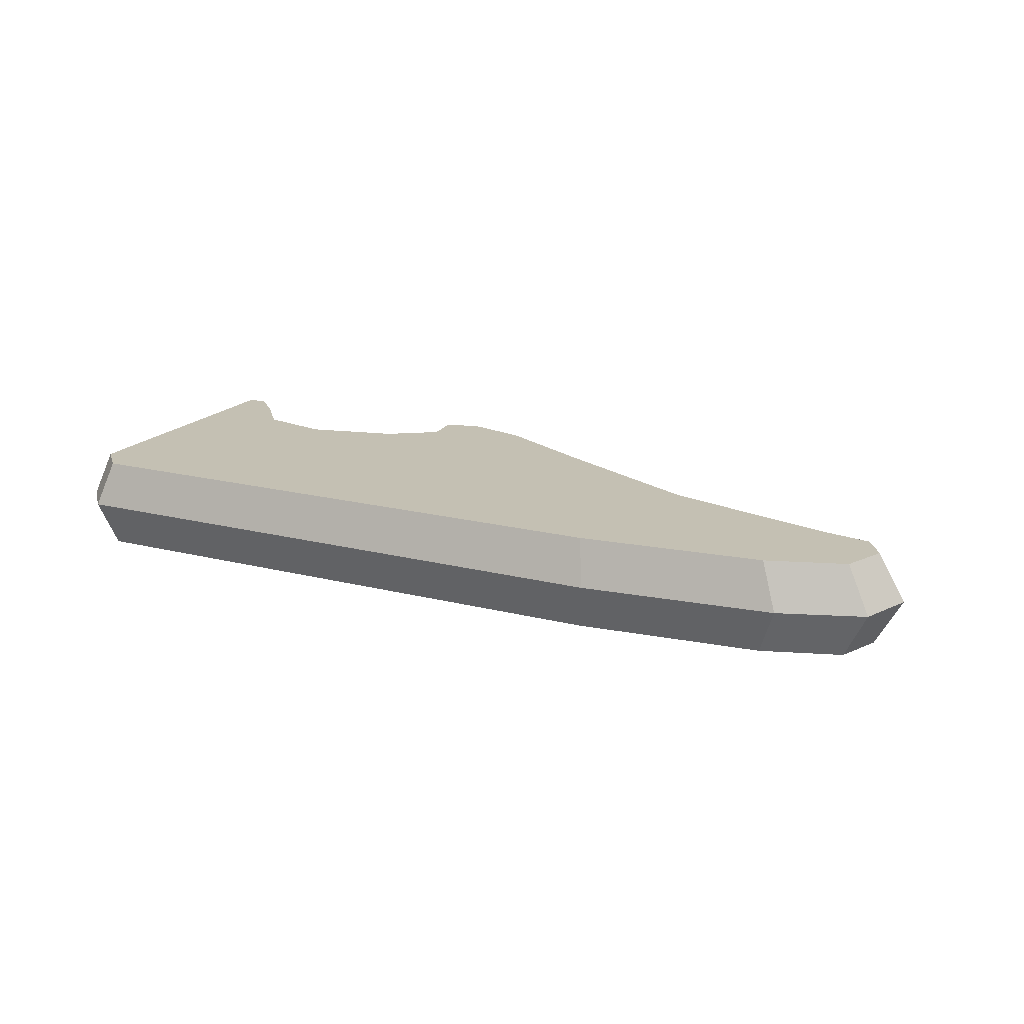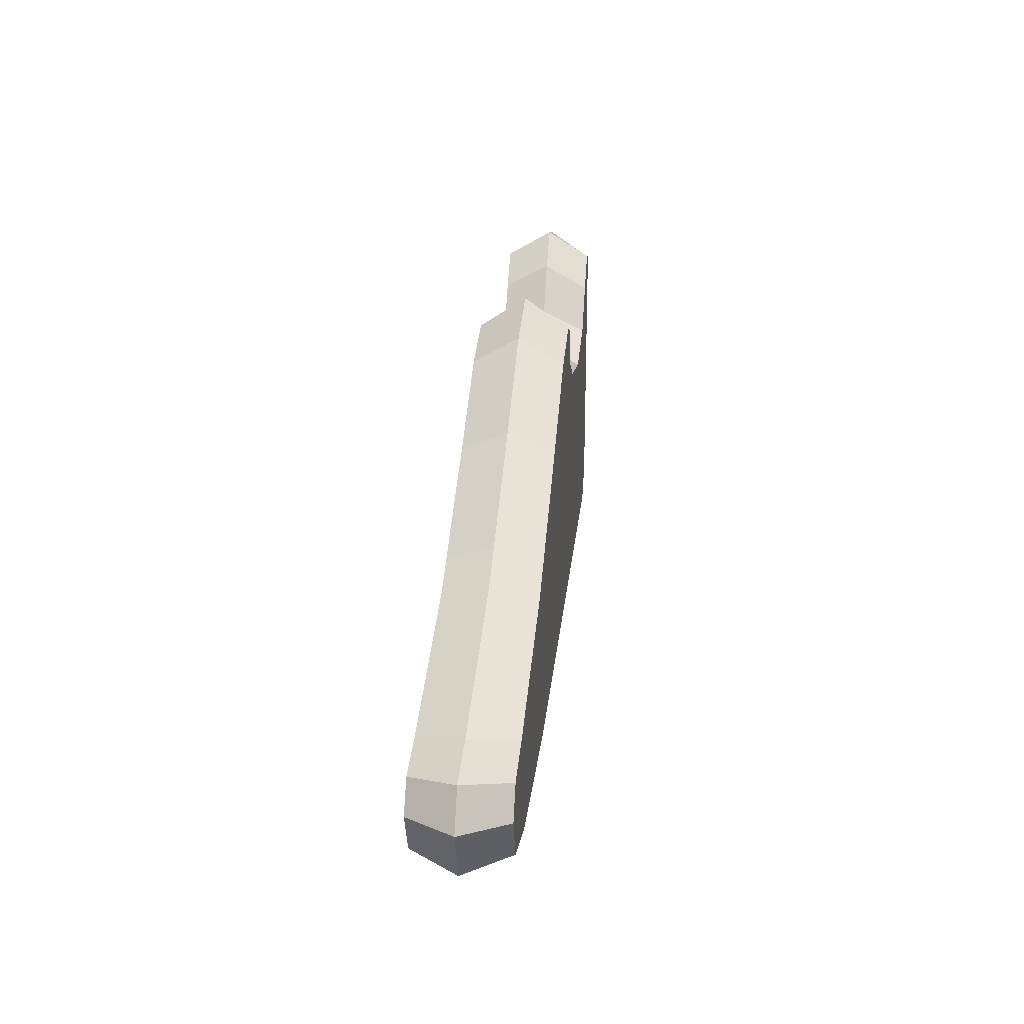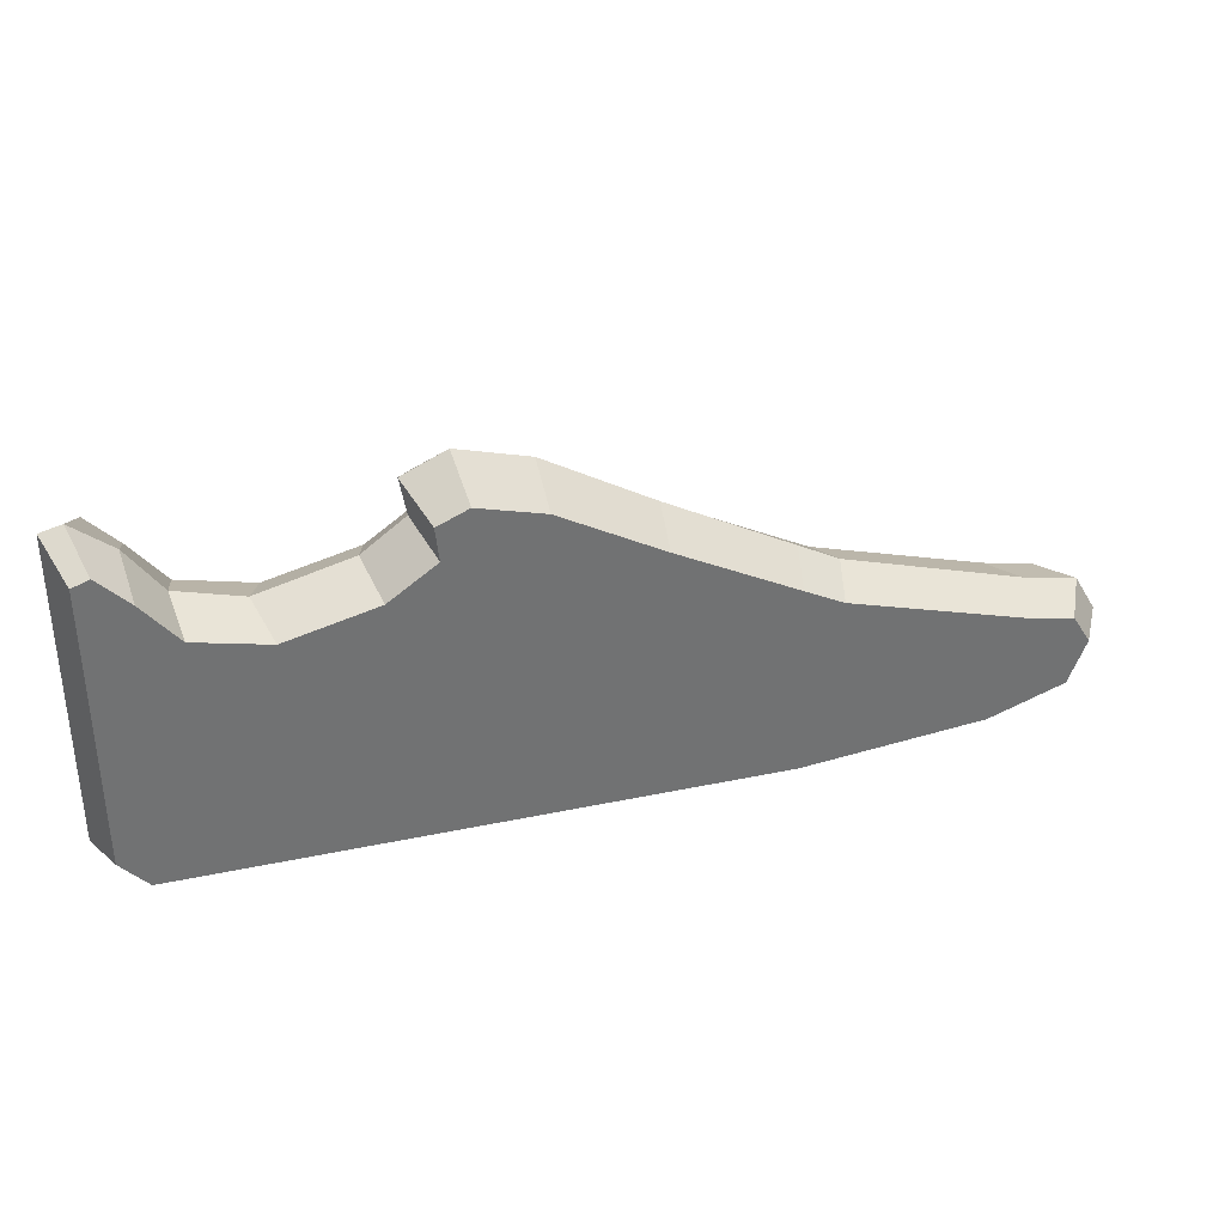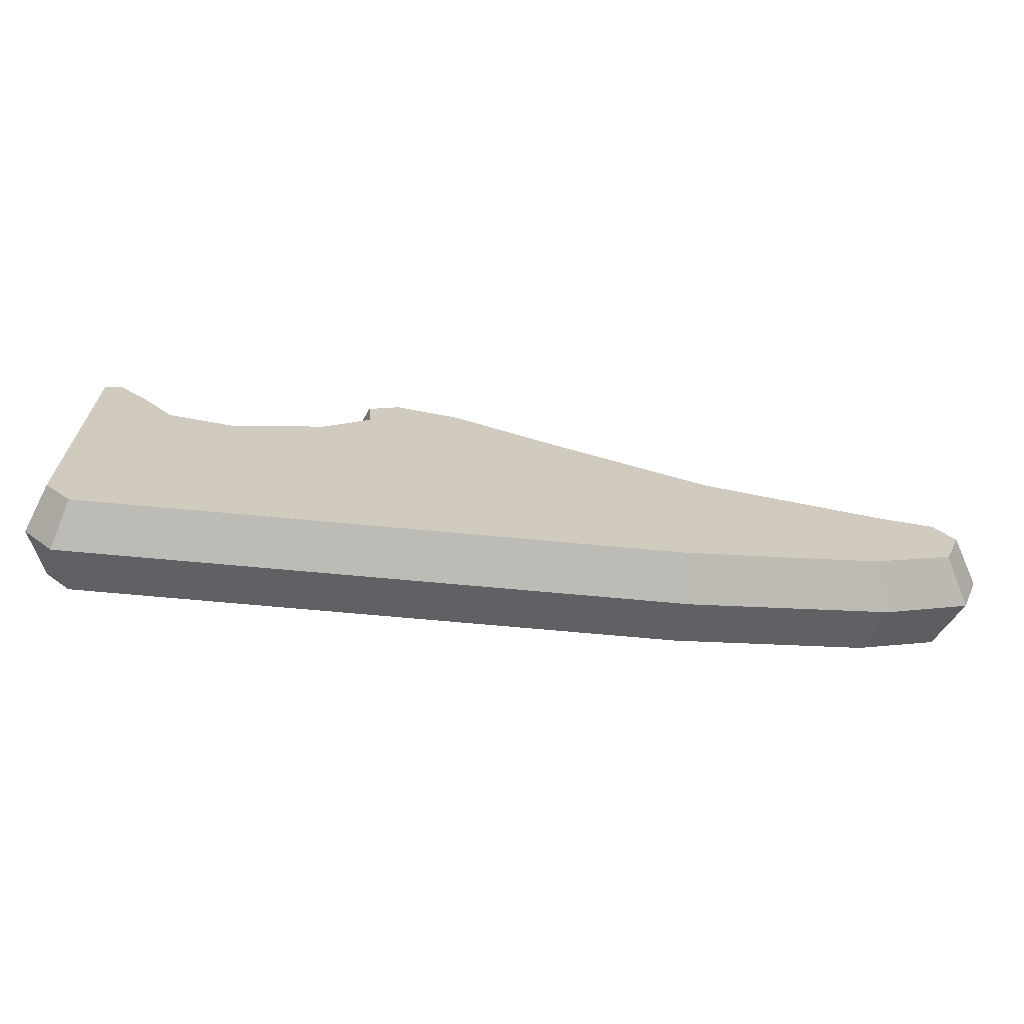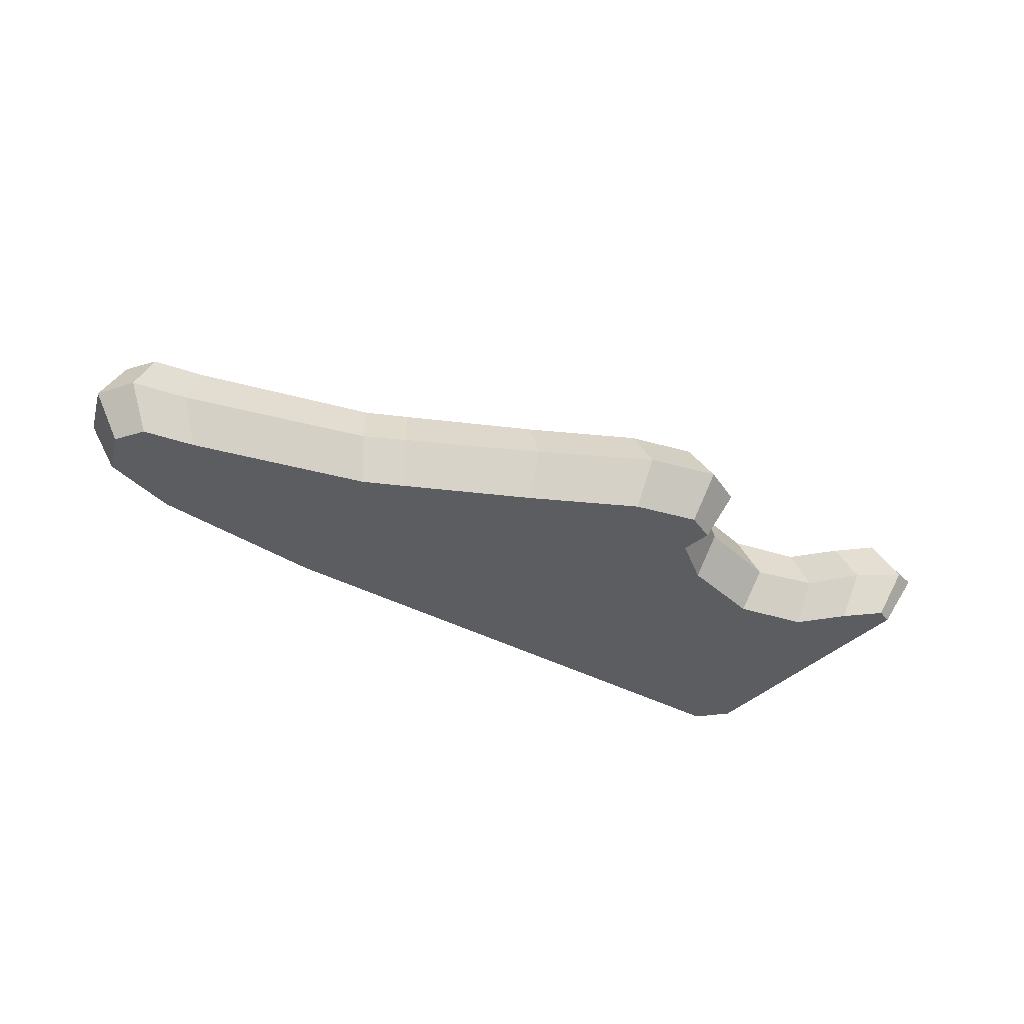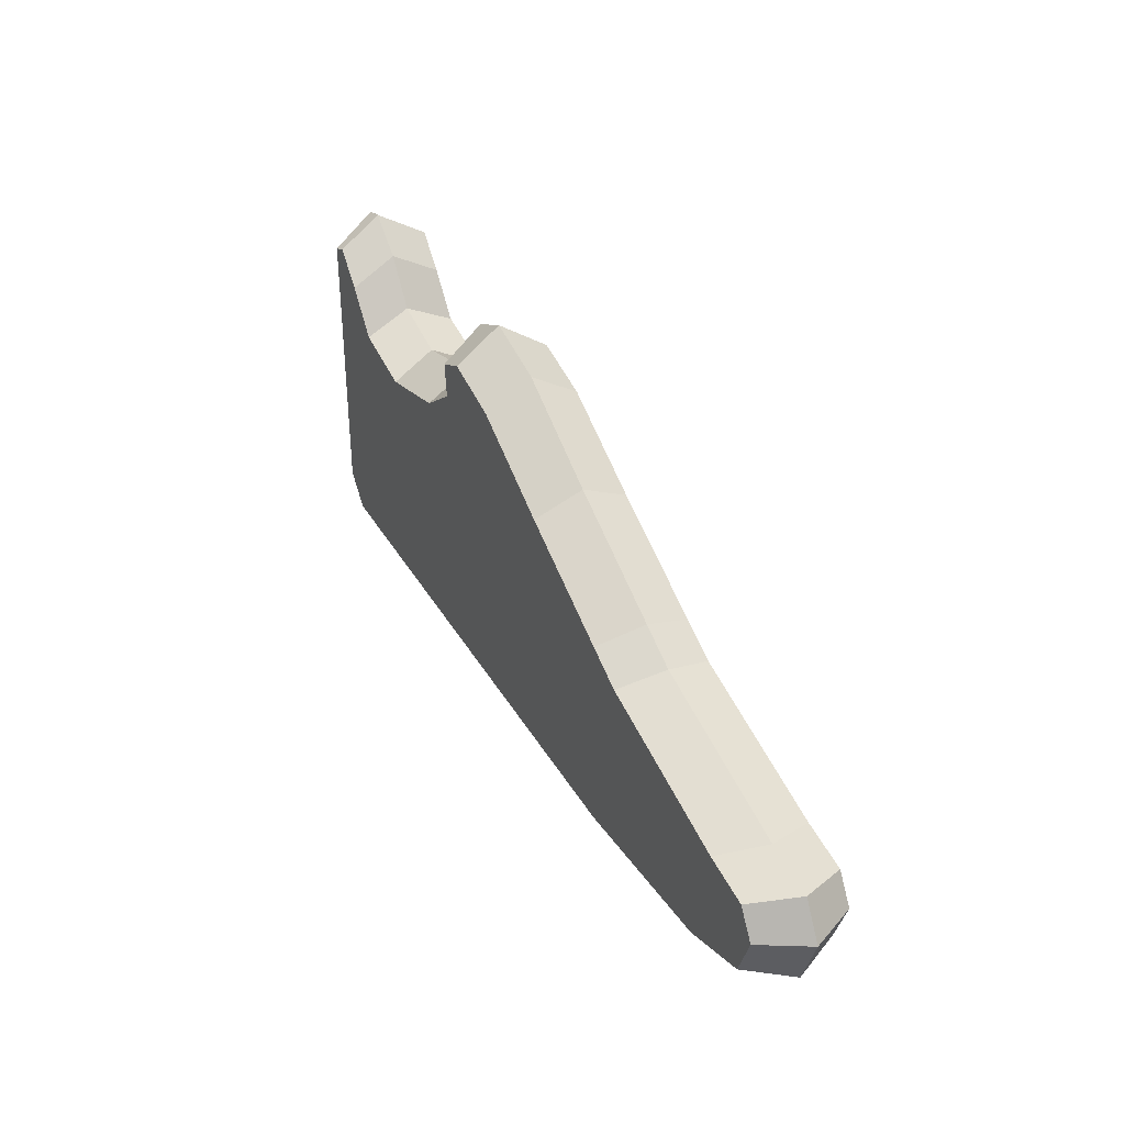
<metadata>
{"format":"obj","ext":"obj","renderer":"f3d","projection":"perspective","resolution":1024,"background":"white","views":[{"elev":18.0,"azim":26.7,"up":"+Z"},{"elev":25.0,"azim":95.9,"up":"+Y"},{"elev":34.7,"azim":-15.8,"up":"+Y"},{"elev":-67.0,"azim":-5.4,"up":"+Y"},{"elev":-35.7,"azim":143.9,"up":"+Z"},{"elev":35.0,"azim":64.0,"up":"+Y"}]}
</metadata>
<code>
v -20 -6.447 -0
v -18.64 -8 -0
v 7.3 -8 0
v 20 -3.51 0
v 8.947 0.7875 -0
v -5.854 8 0
v -20 6.967 -0
v 15.58 -7.14 0
v 19.13 -5.829 0
v 19.07 -1.935 0
v 16.72 -1.475 -0
v 1.792 4.561 -0
v -2.819 7.173 0
v -7.727 7.135 0
v -7.449 5.55 0
v -9.279 4.199 0
v -13.23 3.174 -0
v -17.41 5.89 -0
v -19.08 7.199 0
v -15.97 3.93 0
v -20 -3.953 0
v -20 2.724 -0
v 7.204 1.707 -0
v -15.75 -4.072 2
v -19.21 -3.947 2
v -19.2 -6.135 2
v -18.04 -7.391 2
v 6.964 -7.387 2
v -5.919 -4.182 2
v 6.96 -3.818 2
v 14.84 -6.604 2
v 14.43 -2.702 2
v 18.11 -5.461 2
v 18.86 -3.567 2
v 15.92 -1.921 2
v 18.09 -2.337 2
v -19.21 2.15 2
v -16.18 -0.2614 2
v -15.42 -1.442 2
v 8.463 0.1679 2
v 6.645 -1.056 2
v -10.39 -0.06506 2
v -6.201 0.1078 2
v -2.019 -1.256 2
v 3.516 -1.545 2
v 4.673 -0.2939 2
v 6.776 1.013 2
v 1.605 3.627 2
v 1.356 0.5777 2
v -4.707 3.302 2
v -2.783 6.001 2
v -5.579 6.736 2
v -6.76 4.728 2
v -6.908 6.158 2
v -2.132 0.01396 2
v -6.439 1.321 2
v -8.781 3.316 2
v -11.42 1.118 2
v -12.63 2.357 2
v -15.72 3.055 2
v -17.2 4.846 2
v -18.5 6.16 2
v -19.23 5.887 2
v -15.75 -4.072 -2
v -19.21 -3.947 -2
v -19.2 -6.135 -2
v -18.04 -7.391 -2
v 6.964 -7.387 -2
v -5.919 -4.182 -2
v 6.96 -3.818 -2
v 14.84 -6.604 -2
v 14.43 -2.702 -2
v 18.11 -5.461 -2
v 18.86 -3.567 -2
v 15.92 -1.921 -2
v 18.09 -2.337 -2
v -19.21 2.15 -2
v -16.18 -0.2614 -2
v -15.42 -1.442 -2
v 8.463 0.1679 -2
v 6.645 -1.056 -2
v -10.39 -0.06506 -2
v -6.201 0.1078 -2
v -2.019 -1.256 -2
v 3.516 -1.545 -2
v 4.673 -0.2939 -2
v 6.776 1.013 -2
v 1.605 3.627 -2
v 1.356 0.5777 -2
v -4.707 3.302 -2
v -2.783 6.001 -2
v -5.579 6.736 -2
v -6.76 4.728 -2
v -6.908 6.158 -2
v -2.132 0.01396 -2
v -6.439 1.321 -2
v -8.781 3.316 -2
v -11.42 1.118 -2
v -12.63 2.357 -2
v -15.72 3.055 -2
v -17.2 4.846 -2
v -18.5 6.16 -2
v -19.23 5.887 -2
f 24 25 26 27
f 24 27 28 29
f 29 28 30
f 30 28 31 32
f 31 33 32
f 32 33 34 35
f 34 36 35
f 37 25 38
f 39 38 25 24
f 35 40 32
f 41 30 32 40
f 39 24 29 42
f 43 42 29 44
f 44 29 30 45
f 41 45 30
f 46 47 48 49
f 50 49 48 51
f 50 51 52 53
f 52 54 53
f 46 49 55
f 55 49 50 56
f 56 50 53 57
f 58 56 57 59
f 38 58 59 60
f 37 38 60 61
f 37 61 62 63
f 41 46 45
f 45 46 55 44
f 43 44 55 56
f 58 38 39 42
f 56 58 42 43
f 40 47 46 41
f 21 1 26 25
f 1 2 27 26
f 2 3 28 27
f 3 8 31 28
f 8 9 33 31
f 9 4 34 33
f 4 10 36 34
f 10 11 35 36
f 22 21 25 37
f 11 5 40 35
f 23 12 48 47
f 12 13 51 48
f 13 6 52 51
f 6 14 54 52
f 14 15 53 54
f 15 16 57 53
f 16 17 59 57
f 17 20 60 59
f 20 18 61 60
f 18 19 62 61
f 19 7 63 62
f 7 22 37 63
f 5 23 47 40
f 64 67 66 65
f 64 69 68 67
f 69 70 68
f 70 72 71 68
f 71 72 73
f 72 75 74 73
f 74 75 76
f 77 78 65
f 79 64 65 78
f 75 72 80
f 81 80 72 70
f 79 82 69 64
f 83 84 69 82
f 84 85 70 69
f 81 70 85
f 86 89 88 87
f 90 91 88 89
f 90 93 92 91
f 92 93 94
f 86 95 89
f 95 96 90 89
f 96 97 93 90
f 98 99 97 96
f 78 100 99 98
f 77 101 100 78
f 77 103 102 101
f 81 85 86
f 85 84 95 86
f 83 96 95 84
f 98 82 79 78
f 96 83 82 98
f 80 81 86 87
f 21 65 66 1
f 1 66 67 2
f 2 67 68 3
f 3 68 71 8
f 8 71 73 9
f 9 73 74 4
f 4 74 76 10
f 10 76 75 11
f 22 77 65 21
f 11 75 80 5
f 23 87 88 12
f 12 88 91 13
f 13 91 92 6
f 6 92 94 14
f 14 94 93 15
f 15 93 97 16
f 16 97 99 17
f 17 99 100 20
f 20 100 101 18
f 18 101 102 19
f 19 102 103 7
f 7 103 77 22
f 5 80 87 23

</code>
